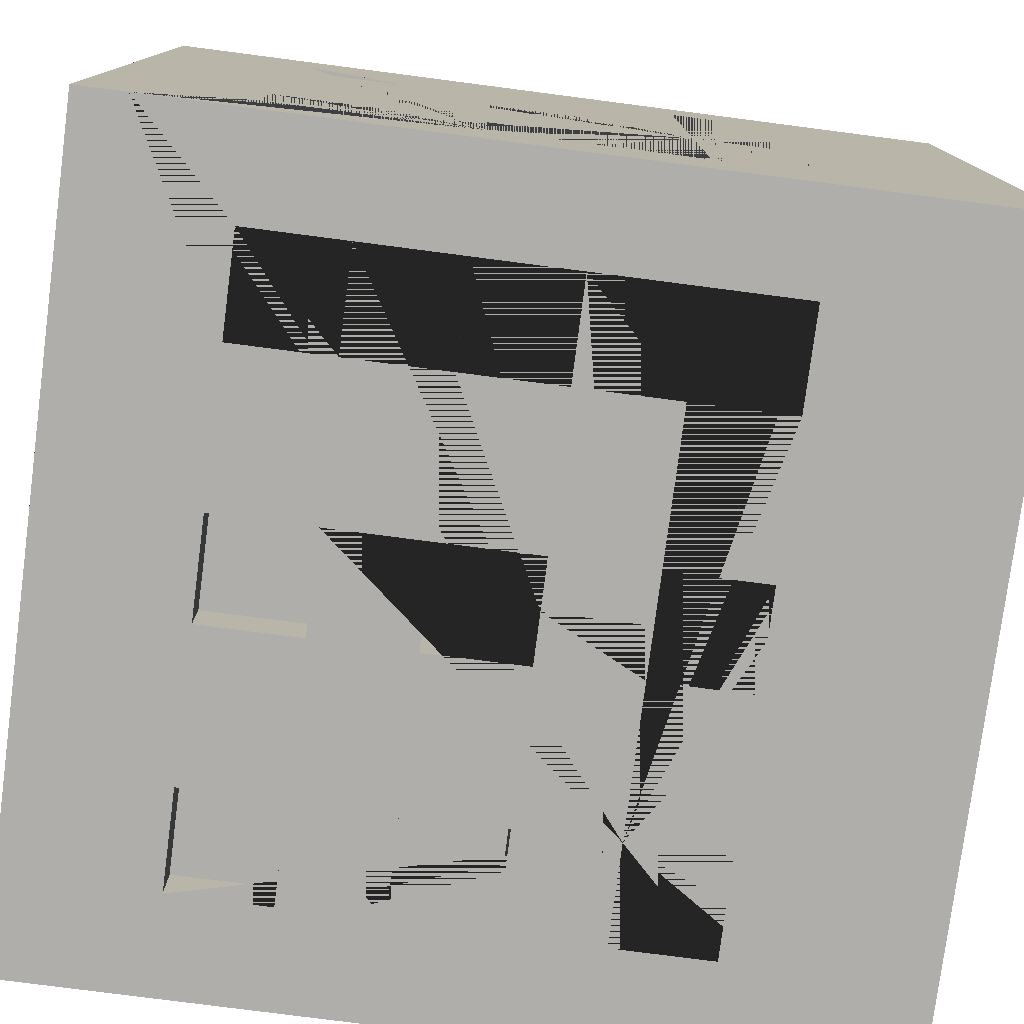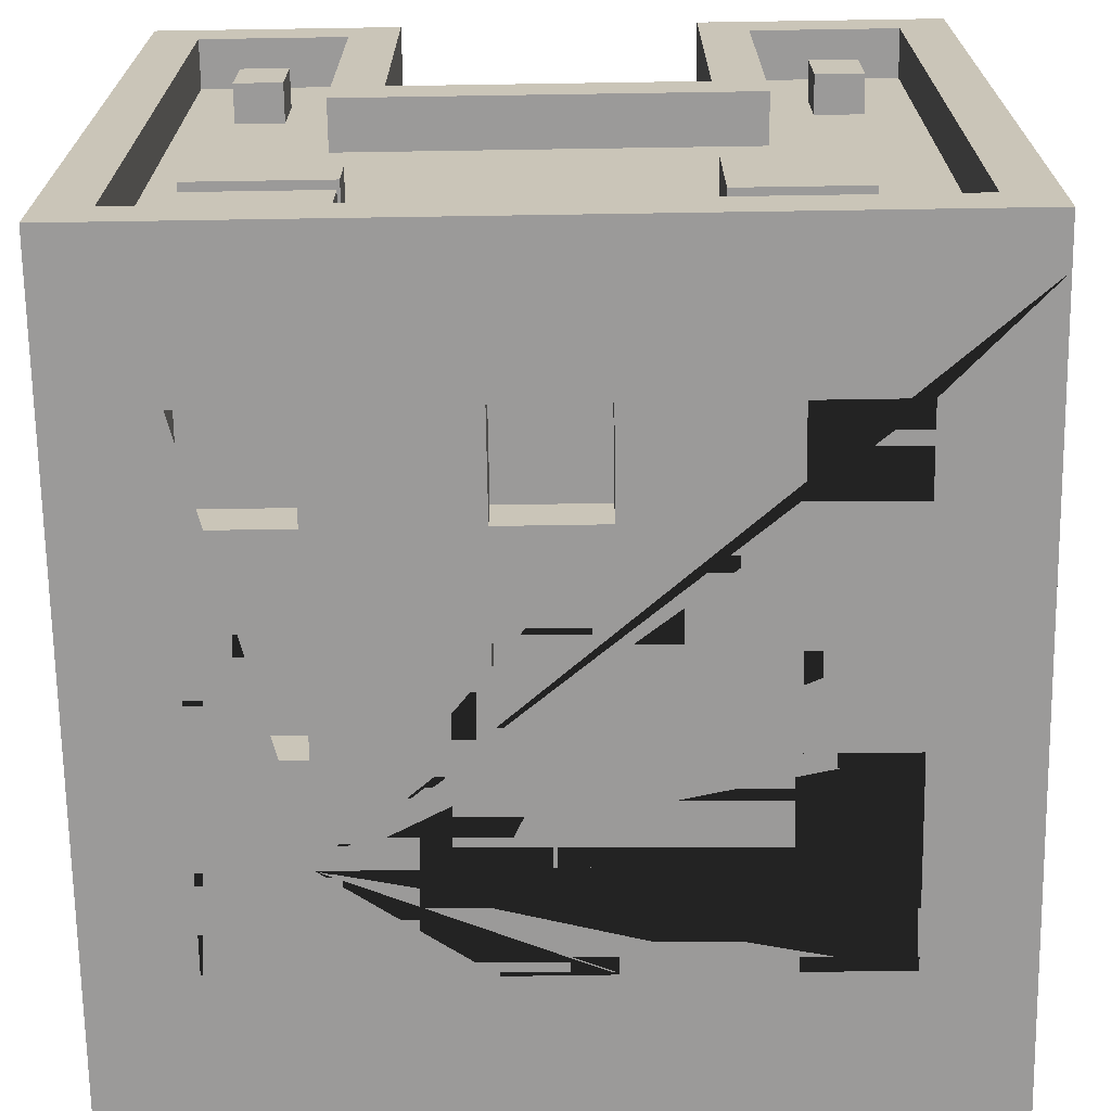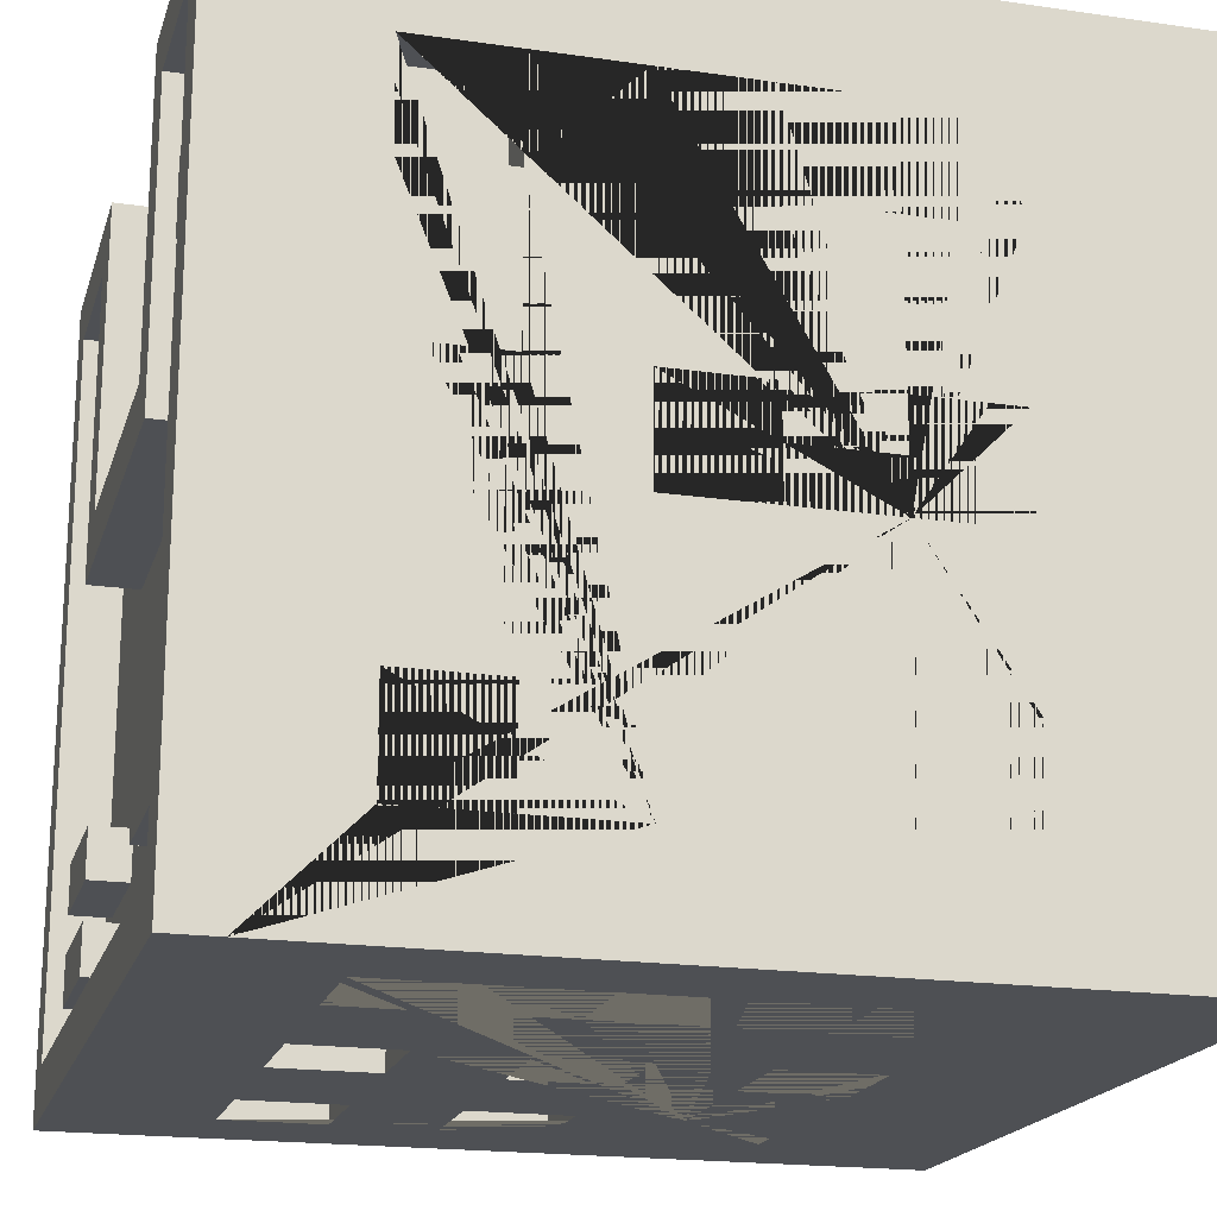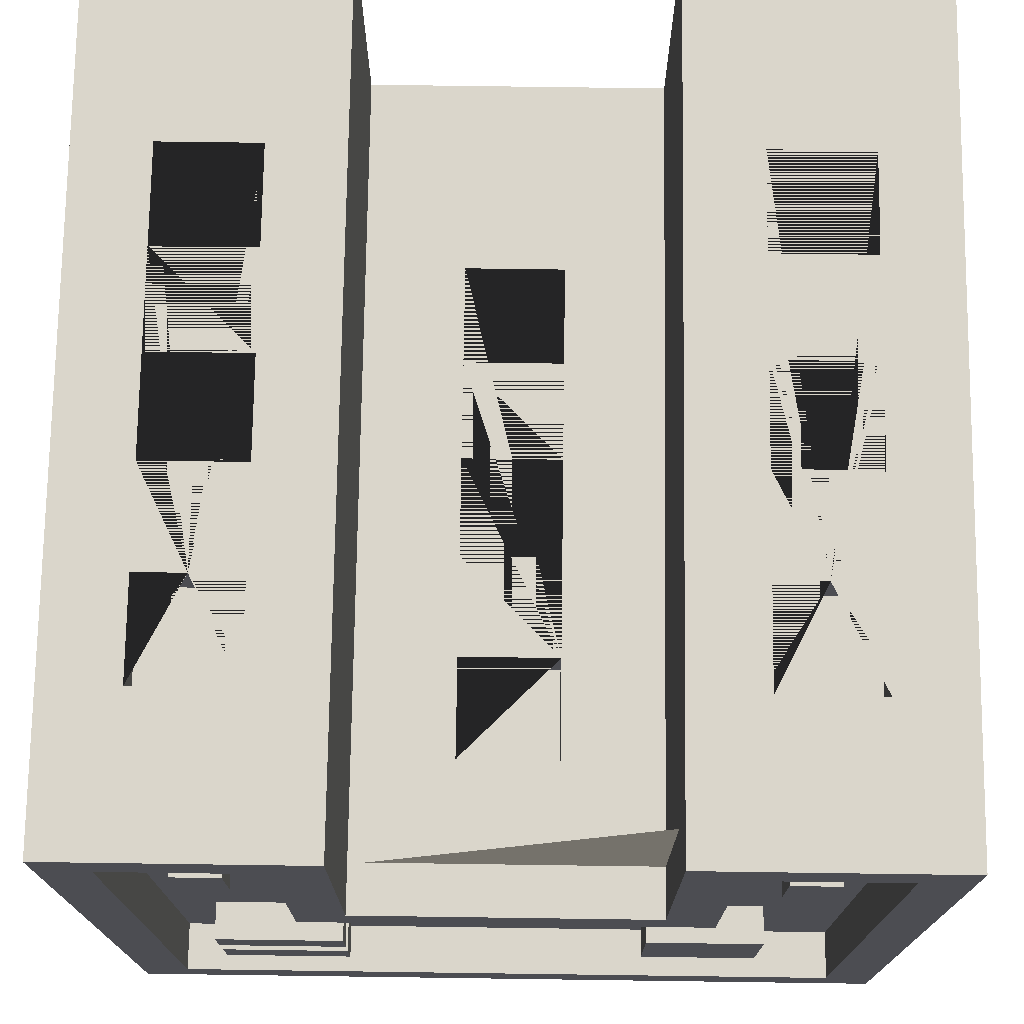
<metadata>
{"format":"obj","ext":"obj","renderer":"f3d","projection":"perspective","resolution":1024,"background":"white","views":[{"elev":-77.9,"azim":-97.4,"up":"+Z"},{"elev":-69.5,"azim":-179.1,"up":"+Z"},{"elev":-19.0,"azim":-105.3,"up":"+Z"},{"elev":73.7,"azim":-179.2,"up":"+Z"}]}
</metadata>
<code>
o Building_5_Extra_(Blue)
v -0.8 0 0.8
v 0.7 1.2 -0.4
v 0.7 1.4 -0.4
v -0.7 1.6 0.7
v 0.7 1.2 -0.6
v -0.8 0 -0.8
v 0.7 1.4 -0.6
v -0.1 1.2 0.1
v -0.1 1.4 0.1
v 0.45 1.2 0.7
v -0.7 1.6 -0.7
v 0.45 1.4 0.7
v 0.8 0 0.8
v 0.7 0.8 -0.4
v 0.1 1.2 0.1
v 0.7 1 -0.4
v 0.1 1.4 0.1
v 0.7 0.8 -0.6
v 0.7 1.6 0.7
v 0.7 1 -0.6
v 0.8 0 -0.8
v 0.65 1.2 0.7
v 0.7 1.6 -0.7
v -0.1 0.8 0.1
v 0.7 0.4 -0.4
v 0.65 1.4 0.7
v 0.7 0.6 -0.4
v -0.1 1 0.1
v -0.4 1.6 0.7
v 0.7 0.4 -0.6
v 0.7 0.6 -0.6
v -0.3 0 0.8
v 0.1 0.8 0.1
v -0.3 0 0.2
v 0.1 1 0.1
v 0.45 0.8 0.7
v 0.7 1.2 0.1
v 0.45 1 0.7
v -0.4 1.6 0.1
v 0.7 1.4 0.1
v 0.7 1.2 -0.1
v 0.3 0 0.8
v -0.1 0.4 0.1
v 0.7 1.4 -0.1
v 0.4 1.6 0.7
v -0.1 0.6 0.1
v 0.4 1.6 0.1
v 0.65 0.8 0.7
v 0.7 0.8 0.1
v 0.3 0 0.2
v 0.1 0.4 0.1
v 0.7 1 0.1
v 0.65 1 0.7
v 0.7 0.8 -0.1
v 0.1 0.6 0.1
v 0.7 1 -0.1
v 0.45 0.4 0.7
v 0.45 0.6 0.7
v 0.65 0.4 0.7
v 0.65 0.6 0.7
v -0.65 1.2 0.7
v 0.7 0.4 0.1
v -0.65 1.4 0.7
v 0.7 0.6 0.1
v -0.45 1.2 0.7
v 0.7 0.4 -0.1
v -0.45 1.4 0.7
v 0.7 0.6 -0.1
v -0.65 0.8 0.7
v -0.65 1 0.7
v -0.45 0.8 0.7
v -0.45 1 0.7
v -0.65 0.4 0.7
v 0.7 1.2 0.6
v 0.7 1.4 0.6
v -0.65 0.6 0.7
v 0.7 1.2 0.4
v -0.45 0.4 0.7
v 0.7 1.4 0.4
v -0.45 0.6 0.7
v -0.65 1.2 0.8
v -0.65 1.4 0.8
v -0.55 1 0.8
v -0.55 1.2 0.8
v -0.45 1.2 0.8
v 0.7 0.8 0.6
v -0.45 1 0.8
v 0.7 1 0.6
v -0.45 1.4 0.8
v 0.7 0.8 0.4
v -0.45 0.6 0.8
v 0.7 1 0.4
v -0.45 0.8 0.8
v -0.65 0.4 0.8
v -0.65 0.6 0.8
v -0.65 0.8 0.8
v 0.7 0.4 0.6
v -0.65 1 0.8
v -0.45 0.4 0.8
v 0.7 0.6 0.6
v 0.7 0.4 0.4
v 0.45 1.2 0.8
v 0.7 0.6 0.4
v 0.45 1.4 0.8
v 0.55 1 0.8
v 0.55 1.2 0.8
v 0.65 1.2 0.8
v 0.65 1 0.8
v 0.65 1.4 0.8
v 0.65 0.6 0.8
v 0.65 0.8 0.8
v 0.45 0.4 0.8
v -0.7 1.2 -0.4
v 0.45 0.6 0.8
v -0.7 1.4 -0.4
v 0.45 0.8 0.8
v -0.7 1.2 -0.6
v 0.45 1 0.8
v -0.7 1.4 -0.6
v 0.65 0.4 0.8
v -0.1 0.6 0.2
v -0.1 0.8 0.2
v -0.1 1 0.2
v -0.1 1.2 0.2
v -0.7 0.8 -0.4
v -0.1 1.4 0.2
v 0.1 1.4 0.2
v -0.7 1 -0.4
v -0.7 0.8 -0.6
v 0.1 1.2 0.2
v -0.7 1 -0.6
v -0 1 0.2
v -0 1.2 0.2
v -0.1 0.4 0.2
v 0.1 0.8 0.2
v 0.1 1 0.2
v -0.7 0.4 -0.4
v 0.1 0.4 0.2
v -0.7 0.6 -0.4
v 0.1 0.6 0.2
v -0.7 0.4 -0.6
v -0.7 0.6 -0.6
v -0.7 1.2 0.1
v -0.7 1.4 0.1
v -0.7 1.2 -0.1
v -0.7 1.4 -0.1
v -0.7 0.8 0.1
v -0.7 1 0.1
v -0.7 0.8 -0.1
v -0.7 1 -0.1
v -0.7 0.4 0.1
v -0.7 0.6 0.1
v -0.7 0.4 -0.1
v -0.7 0.6 -0.1
v -0.7 1.2 0.6
v -0.7 1.4 0.6
v -0.7 1.2 0.4
v -0.7 1.4 0.4
v -0.7 0.8 0.6
v -0.7 1 0.6
v -0.7 0.8 0.4
v -0.7 1 0.4
v -0.7 0.4 0.6
v -0.7 0.6 0.6
v -0.7 0.4 0.4
v -0.7 0.6 0.4
v -0.4 1.2 -0.7
v -0.4 1.4 -0.7
v -0.6 1.2 -0.7
v -0.6 1.4 -0.7
v -0.4 0.8 -0.7
v -0.4 1 -0.7
v -0.6 0.8 -0.7
v -0.6 1 -0.7
v -0.4 0.4 -0.7
v -0.4 0.6 -0.7
v -0.6 0.4 -0.7
v -0.6 0.6 -0.7
v 0.1 1.2 -0.7
v 0.1 1.4 -0.7
v -0.1 1.2 -0.7
v -0.1 1.4 -0.7
v 0.1 0.8 -0.7
v 0.1 1 -0.7
v -0.1 0.8 -0.7
v -0.1 1 -0.7
v 0.1 0.4 -0.7
v 0.1 0.6 -0.7
v -0.1 0.4 -0.7
v -0.1 0.6 -0.7
v 0.6 1.2 -0.7
v 0.6 1.4 -0.7
v 0.4 1.2 -0.7
v 0.4 1.4 -0.7
v 0.6 0.8 -0.7
v 0.6 1 -0.7
v 0.4 0.8 -0.7
v 0.4 1 -0.7
v 0.6 0.4 -0.7
v 0.6 0.6 -0.7
v 0.4 0.4 -0.7
v 0.4 0.6 -0.7
v -0.8 0.4 0.6
v -0.8 0.6 0.6
v -0.8 0.8 0.6
v -0.8 1 0.6
v -0.8 1.2 0.6
v -0.8 1.4 0.6
v -0.8 0.6 0.4
v -0.8 0.8 0.4
v -0.8 1 0.4
v -0.8 1.2 0.1
v -0.8 0.8 0.1
v -0.8 1 0.1
v -0.8 1.2 0.4
v -0.8 1.4 0.1
v -0.8 1.4 0.4
v -0.8 1.4 -0.1
v -0.8 1.4 -0.4
v -0.8 1 -0.1
v -0.8 1.2 -0.1
v -0.8 0.4 0.4
v -0.8 0.4 0.1
v -0.8 0.6 0.1
v -0.8 0.6 -0.1
v -0.8 0.6 -4e-06
v -0.8 0.8 -0.1
v -0.8 0.4 -0.4
v -0.8 0.4 -0.1
v -0.8 0.6 -0.4
v -0.8 0.8 -0.4
v -0.8 0.8 -1e-06
v -0.8 1 -0.4
v -0.8 1.2 -0.4
v -0.8 1.2 -0.6
v -0.8 1 -0.6
v -0.8 1.4 -0.6
v -0.8 0.4 -0.6
v -0.8 0.6 -0.6
v -0.8 0.8 -0.6
v 0.8 1.4 0.4
v 0.8 1.2 0.1
v 0.8 1 0.1
v 0.8 1.4 0.1
v 0.8 0.8 -0.1
v 0.8 1 -0.1
v 0.8 0.6 -0.4
v 0.8 1.2 -0.1
v 0.8 1.4 -0.1
v 0.8 0.8 -0.4
v 0.8 1 -0.4
v 0.8 1.2 -0.4
v 0.8 1.2 -0.6
v 0.8 1 -0.6
v 0.8 1.4 -0.6
v 0.8 0.4 -0.6
v 0.8 0.6 -0.6
v 0.8 0.8 -0.6
v 0.8 1.4 -0.4
v 0.8 0.4 0.6
v 0.8 0.6 0.6
v 0.8 0.8 0.6
v 0.8 1 0.6
v 0.8 1.2 0.6
v 0.8 0.6 0.4
v 0.8 0.8 0.4
v 0.8 0.4 0.4
v 0.8 1.4 0.6
v 0.8 1 0.4
v 0.8 1.2 0.4
v 0.8 0.4 -0.4
v 0.8 0.6 -0.1
v 0.8 0.4 -0.1
v 0.8 0.4 0.1
v 0.8 0.6 0.1
v 0.8 0.8 0.1
v -0.6 0.4 -0.8
v -0.6 0.6 -0.8
v -0.6 0.8 -0.8
v -0.6 1 -0.8
v -0.6 1.2 -0.8
v -0.6 1.4 -0.8
v -0.4 0.6 -0.8
v -0.4 0.8 -0.8
v -0.4 1 -0.8
v -0.4 1.2 -0.8
v -0.1 0.8 -0.8
v 0 0.8 -0.8
v -0.1 1 -0.8
v -0.1 1.2 -0.8
v -0.1 1.4 -0.8
v -0.4 1.4 -0.8
v 0.4 1.4 -0.8
v 0.1 1.4 -0.8
v 0.1 1 -0.8
v 0.1 1.2 -0.8
v -0.4 0.4 -0.8
v -0.1 0.4 -0.8
v 2e-06 0.6 -0.8
v -0.1 0.6 -0.8
v 0.4 0.4 -0.8
v 0.1 0.4 -0.8
v 0.4 0.6 -0.8
v 0.1 0.6 -0.8
v 0.1 0.8 -0.8
v 0.4 0.8 -0.8
v 0.4 1 -0.8
v 0.4 1.2 -0.8
v 0.6 1.2 -0.8
v 0.6 1.4 -0.8
v 0.6 0.6 -0.8
v 0.6 0.8 -0.8
v 0.6 1 -0.8
v 0.6 0.4 -0.8
v 0.8 1.6 0.8
v 0.8 1.6 -0.8
v 0.3 1.6 0.8
v -0.8 1.6 -0.8
v -0.8 1.6 0.8
v -0.3 1.6 0.8
v -0.3 1.6 0.2
v 0.3 1.6 0.2
v 0.8 1.7 0.8
v 0.8 1.7 -0.8
v 0.3 1.7 0.8
v -0.8 1.7 -0.8
v -0.8 1.7 0.8
v -0.3 1.7 0.8
v -0.3 1.7 0.2
v 0.3 1.7 0.2
v 0.7 1.7 0.7
v 0.7 1.7 -0.7
v 0.4 1.7 0.7
v -0.7 1.7 -0.7
v -0.7 1.7 0.7
v -0.4 1.7 0.7
v -0.4 1.7 0.1
v 0.4 1.7 0.1
v -0.598 1.578 0.5
v -0.598 1.678 0.5
v -0.598 1.578 0.36
v -0.598 1.678 0.36
v -0.502 1.578 0.5
v -0.502 1.678 0.5
v -0.502 1.578 0.36
v -0.502 1.678 0.36
v 0.5016 1.578 0.5
v 0.5016 1.678 0.5
v 0.5016 1.578 0.36
v 0.5016 1.678 0.36
v 0.5976 1.578 0.5
v 0.5976 1.678 0.5
v 0.5976 1.578 0.36
v 0.5976 1.678 0.36
v 0.6049 1.578 -0.5211
v 0.6049 1.678 -0.5211
v 0.3387 1.578 -0.5211
v 0.3387 1.678 -0.5211
v 0.6049 1.578 -0.6171
v 0.6049 1.678 -0.6171
v 0.3387 1.578 -0.6171
v 0.3387 1.678 -0.6171
v 0.6049 1.578 -0.3534
v 0.6049 1.678 -0.3534
v 0.3387 1.578 -0.3534
v 0.3387 1.678 -0.3534
v 0.6049 1.578 -0.4494
v 0.6049 1.678 -0.4494
v 0.3387 1.578 -0.4494
v 0.3387 1.678 -0.4494
v -0.2871 1.578 -0.3105
v -0.2871 1.678 -0.3105
v -0.5293 1.578 -0.3105
v -0.5293 1.678 -0.3105
v -0.2871 1.578 -0.5476
v -0.2871 1.678 -0.5476
v -0.5293 1.578 -0.5476
v -0.5293 1.678 -0.5476
f 84 81 82 319 1 32 320 89 85 87 93 91 99 94 95 96 98 83
f 84 83 87 85
f 89 320 319 82
f 96 95 91 93
f 209 204 205 210
f 206 207 215 211
f 225 226 232 227
f 225 227 231 230 228 238 239 240 236 235 237 318 6 1 319 208 207 206 205 204 203 222 209 210 211 215 212 221 220 214 213 232 226 224 223 229
f 236 233 231 227 220 221 218 216 212 215 217 208 319 318 237 219 234 235
f 230 231 240 239
f 246 248 242 244 241 270 269 266 265 267 260 261 262 263 264 268 315 13 21 316 255 253 252 251 254 258 257 256 271 273 274 275 276 243
f 255 316 315 268 241 244 249 248 246 245 276 275 272 273 271 247 257 258 250 251 252 259
f 262 261 265 266
f 264 263 269 270
f 47 45 19 23 11 4 29 39
f 124 126 321 34 50 322 127 130 133 132 136 135 140 138 134 121 122 123
f 127 322 321 126
f 132 133 124 123
f 140 135 122 121
f 283 278 279 284
f 285 280 281 286
f 318 316 310 293 294 291 290 286 292 282
f 295 289 290 296
f 303 301 314 311 312 313 309 310 316 21 6 318 282 281 280 279 278 277 297 283 284 285 286 290 289 287 288 299 300 298 302 304 305 295 296 294 293 308 307 306
f 304 299 288 305
f 312 311 303 306
f 313 307 308 309
f 50 42 317 322
f 106 102 104 317 42 13 315 109 107 108 111 110 120 112 114 116 118 105
f 110 111 116 114
f 106 105 108 107
f 109 315 317 104
f 32 34 321 320
f 10 12 104 102
f 10 22 26 12
f 26 22 107 109
f 106 107 22 10 102
f 104 12 26 109
f 36 38 118 116
f 36 48 53 38
f 53 48 111 108
f 111 48 36 116
f 105 118 38 53 108
f 57 58 114 112
f 57 59 60 58
f 60 59 120 110
f 120 59 57 112
f 114 58 60 110
f 61 63 82 81
f 61 65 67 63
f 67 65 85 89
f 84 85 65 61 81
f 82 63 67 89
f 69 70 98 96
f 69 71 72 70
f 72 71 93 87
f 93 71 69 96
f 83 98 70 72 87
f 73 76 95 94
f 73 78 80 76
f 80 78 99 91
f 99 78 73 94
f 95 76 80 91
f 8 9 126 124
f 8 15 17 9
f 17 15 130 127
f 133 130 15 8 124
f 126 9 17 127
f 24 28 123 122
f 24 33 35 28
f 35 33 135 136
f 135 33 24 122
f 28 35 136 132 123
f 43 46 121 134
f 43 51 55 46
f 55 51 138 140
f 138 51 43 134
f 46 55 140 121
f 2 5 7 3
f 255 7 5 253
f 252 2 3 259
f 5 2 252 253
f 3 7 255 259
f 14 18 20 16
f 254 20 18 258
f 250 14 16 251
f 18 14 250 258
f 16 20 254 251
f 25 30 31 27
f 257 31 30 256
f 25 27 247 271
f 30 25 271 256
f 27 31 257 247
f 37 41 44 40
f 249 44 41 248
f 242 37 40 244
f 41 37 242 248
f 40 44 249 244
f 49 54 56 52
f 246 56 54 245
f 276 49 52 243
f 54 49 276 245
f 52 56 246 243
f 62 66 68 64
f 272 68 66 273
f 274 62 64 275
f 66 62 274 273
f 64 68 272 275
f 74 77 79 75
f 241 79 77 270
f 264 74 75 268
f 77 74 264 270
f 75 79 241 268
f 86 90 92 88
f 269 92 90 266
f 262 86 88 263
f 90 86 262 266
f 88 92 269 263
f 97 101 103 100
f 265 103 101 267
f 260 97 100 261
f 101 97 260 267
f 100 103 265 261
f 117 119 237 235
f 117 113 115 119
f 115 113 234 219
f 234 113 117 235
f 237 119 115 219
f 129 131 236 240
f 129 125 128 131
f 128 125 231 233
f 231 125 129 240
f 236 131 128 233
f 141 142 239 238
f 141 137 139 142
f 139 137 228 230
f 228 137 141 238
f 239 142 139 230
f 145 146 218 221
f 145 143 144 146
f 144 143 212 216
f 212 143 145 221
f 218 146 144 216
f 149 150 220 227
f 149 147 148 150
f 148 147 213 214
f 147 149 227 232 213
f 220 150 148 214
f 153 154 225 229
f 153 151 152 154
f 152 151 223 224
f 223 151 153 229
f 225 154 152 224 226
f 157 158 217 215
f 157 155 156 158
f 156 155 207 208
f 207 155 157 215
f 217 158 156 208
f 161 162 211 210
f 161 159 160 162
f 160 159 205 206
f 205 159 161 210
f 211 162 160 206
f 222 165 166 209
f 165 163 164 166
f 164 163 203 204
f 203 163 165 222
f 209 166 164 204
f 167 169 170 168
f 282 170 169 281
f 286 167 168 292
f 169 167 286 281
f 168 170 282 292
f 171 173 174 172
f 280 174 173 279
f 284 171 172 285
f 173 171 284 279
f 172 174 280 285
f 175 177 178 176
f 278 178 177 277
f 175 176 283 297
f 177 175 297 277
f 176 178 278 283
f 179 181 182 180
f 291 182 181 290
f 296 179 180 294
f 181 179 296 290
f 180 182 291 294
f 183 185 186 184
f 289 186 185 287
f 183 184 295 305
f 185 183 305 288 287
f 184 186 289 295
f 187 189 190 188
f 300 190 189 298
f 302 187 188 304
f 189 187 302 298
f 188 190 300 299 304
f 191 193 194 192
f 293 194 193 308
f 309 191 192 310
f 193 191 309 308
f 192 194 293 310
f 195 197 198 196
f 307 198 197 306
f 312 195 196 313
f 197 195 312 306
f 196 198 307 313
f 199 201 202 200
f 303 202 201 301
f 314 199 200 311
f 201 199 314 301
f 200 202 303 311
f 322 317 325 330
f 319 320 328 327
f 315 316 324 323
f 39 29 336 337
f 29 4 335 336
f 317 315 323 325
f 4 11 334 335
f 11 23 332 334
f 332 331 323 324
f 331 333 325 323
f 334 332 324 326
f 335 334 326 327
f 336 335 327 328
f 337 336 328 329
f 333 338 330 325
f 338 337 329 330
f 45 47 338 333
f 47 39 337 338
f 23 19 331 332
f 320 321 329 328
f 318 319 327 326
f 19 45 333 331
f 316 318 326 324
f 321 322 330 329
f 339 340 342 341
f 341 342 346 345
f 345 346 344 343
f 343 344 340 339
f 346 342 340 344
f 347 348 350 349
f 349 350 354 353
f 353 354 352 351
f 351 352 348 347
f 354 350 348 352
f 355 356 358 357
f 357 358 362 361
f 361 362 360 359
f 359 360 356 355
f 362 358 356 360
f 363 364 366 365
f 365 366 370 369
f 369 370 368 367
f 367 368 364 363
f 370 366 364 368
f 371 372 374 373
f 373 374 378 377
f 377 378 376 375
f 375 376 372 371
f 378 374 372 376

</code>
